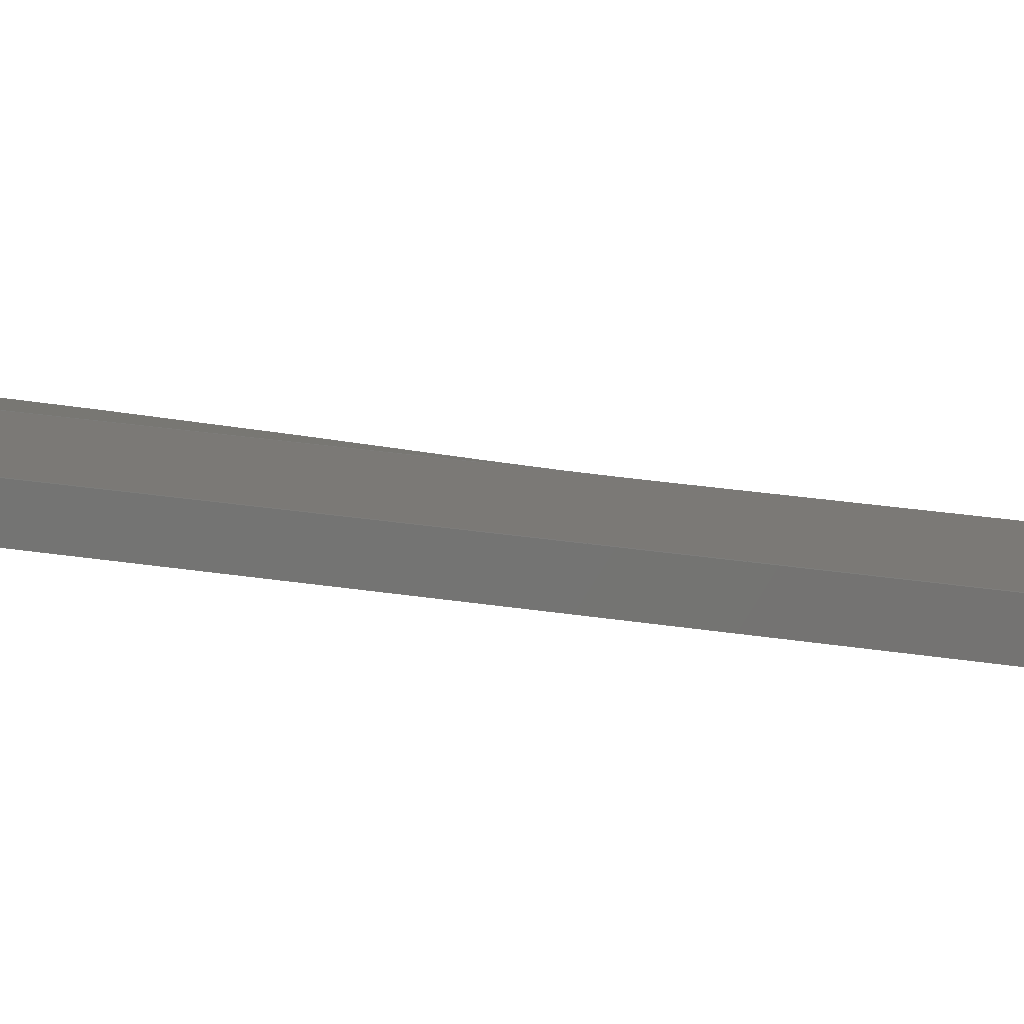
<metadata>
{"format":"step","ext":"step","renderer":"f3d","projection":"perspective","resolution":1024,"background":"white","views":[{"elev":6.8,"azim":-46.8,"up":"+Y"}]}
</metadata>
<code>
ISO-10303-21;
DATA;
#1=MECHANICAL_DESIGN_GEOMETRIC_PRESENTATION_REPRESENTATION('',(#4),#434);
#2=SHAPE_REPRESENTATION_RELATIONSHIP('SRR','None',#441,#3);
#3=ADVANCED_BREP_SHAPE_REPRESENTATION('',(#5),#433);
#4=STYLED_ITEM('',(#450),#5);
#5=MANIFOLD_SOLID_BREP('Body1',#240);
#6=CIRCLE('',#266,0.254);
#7=CIRCLE('',#267,0.254);
#8=CIRCLE('',#270,0.254);
#9=CIRCLE('',#271,0.254);
#10=CIRCLE('',#274,0.254);
#11=CIRCLE('',#275,0.254);
#12=CIRCLE('',#278,0.254);
#13=CIRCLE('',#279,0.254);
#14=CYLINDRICAL_SURFACE('',#262,2.032);
#15=CYLINDRICAL_SURFACE('',#263,14.48);
#16=CYLINDRICAL_SURFACE('',#265,0.254);
#17=CYLINDRICAL_SURFACE('',#269,0.254);
#18=CYLINDRICAL_SURFACE('',#273,0.254);
#19=CYLINDRICAL_SURFACE('',#277,0.254);
#20=FACE_OUTER_BOUND('',#34,.T.);
#21=FACE_OUTER_BOUND('',#35,.T.);
#22=FACE_OUTER_BOUND('',#36,.T.);
#23=FACE_OUTER_BOUND('',#37,.T.);
#24=FACE_OUTER_BOUND('',#38,.T.);
#25=FACE_OUTER_BOUND('',#39,.T.);
#26=FACE_OUTER_BOUND('',#40,.T.);
#27=FACE_OUTER_BOUND('',#41,.T.);
#28=FACE_OUTER_BOUND('',#42,.T.);
#29=FACE_OUTER_BOUND('',#43,.T.);
#30=FACE_OUTER_BOUND('',#44,.T.);
#31=FACE_OUTER_BOUND('',#45,.T.);
#32=FACE_OUTER_BOUND('',#46,.T.);
#33=FACE_OUTER_BOUND('',#47,.T.);
#34=EDGE_LOOP('',(#150,#151,#152,#153));
#35=EDGE_LOOP('',(#154,#155,#156,#157));
#36=EDGE_LOOP('',(#158,#159,#160,#161));
#37=EDGE_LOOP('',(#162,#163,#164,#165));
#38=EDGE_LOOP('',(#166,#167,#168,#169));
#39=EDGE_LOOP('',(#170,#171,#172,#173));
#40=EDGE_LOOP('',(#174,#175,#176,#177));
#41=EDGE_LOOP('',(#178,#179,#180,#181,#182,#183));
#42=EDGE_LOOP('',(#184,#185,#186,#187));
#43=EDGE_LOOP('',(#188,#189,#190,#191));
#44=EDGE_LOOP('',(#192,#193,#194,#195));
#45=EDGE_LOOP('',(#196,#197,#198,#199));
#46=EDGE_LOOP('',(#200,#201,#202,#203,#204,#205,#206,#207,#208));
#47=EDGE_LOOP('',(#209,#210,#211,#212,#213,#214,#215,#216,#217));
#48=LINE('',#366,#68);
#49=LINE('',#375,#69);
#50=LINE('',#380,#70);
#51=LINE('',#381,#71);
#52=LINE('',#383,#72);
#53=LINE('',#387,#73);
#54=LINE('',#389,#74);
#55=LINE('',#391,#75);
#56=LINE('',#392,#76);
#57=LINE('',#398,#77);
#58=LINE('',#401,#78);
#59=LINE('',#403,#79);
#60=LINE('',#404,#80);
#61=LINE('',#410,#81);
#62=LINE('',#412,#82);
#63=LINE('',#413,#83);
#64=LINE('',#419,#84);
#65=LINE('',#422,#85);
#66=LINE('',#424,#86);
#67=LINE('',#425,#87);
#68=VECTOR('',#288,1);
#69=VECTOR('',#297,1);
#70=VECTOR('',#304,1);
#71=VECTOR('',#305,1);
#72=VECTOR('',#308,1);
#73=VECTOR('',#311,1);
#74=VECTOR('',#312,1);
#75=VECTOR('',#313,1);
#76=VECTOR('',#314,1);
#77=VECTOR('',#321,1);
#78=VECTOR('',#324,1);
#79=VECTOR('',#325,1);
#80=VECTOR('',#326,1);
#81=VECTOR('',#335,1);
#82=VECTOR('',#336,1);
#83=VECTOR('',#337,1);
#84=VECTOR('',#344,1);
#85=VECTOR('',#347,1);
#86=VECTOR('',#348,1);
#87=VECTOR('',#349,1);
#88=ELLIPSE('',#255,0.2551,0.254);
#89=ELLIPSE('',#256,2.041,2.032);
#90=ELLIPSE('',#257,14.55,14.48);
#91=ELLIPSE('',#259,2.041,2.032);
#92=ELLIPSE('',#260,0.2551,0.254);
#93=ELLIPSE('',#261,14.55,14.48);
#94=VERTEX_POINT('',#362);
#95=VERTEX_POINT('',#363);
#96=VERTEX_POINT('',#365);
#97=VERTEX_POINT('',#367);
#98=VERTEX_POINT('',#371);
#99=VERTEX_POINT('',#372);
#100=VERTEX_POINT('',#374);
#101=VERTEX_POINT('',#376);
#102=VERTEX_POINT('',#385);
#103=VERTEX_POINT('',#386);
#104=VERTEX_POINT('',#388);
#105=VERTEX_POINT('',#390);
#106=VERTEX_POINT('',#394);
#107=VERTEX_POINT('',#396);
#108=VERTEX_POINT('',#400);
#109=VERTEX_POINT('',#402);
#110=VERTEX_POINT('',#409);
#111=VERTEX_POINT('',#411);
#112=VERTEX_POINT('',#415);
#113=VERTEX_POINT('',#417);
#114=VERTEX_POINT('',#421);
#115=VERTEX_POINT('',#423);
#116=EDGE_CURVE('',#94,#95,#88,.T.);
#117=EDGE_CURVE('',#96,#94,#48,.T.);
#118=EDGE_CURVE('',#97,#96,#89,.T.);
#119=EDGE_CURVE('',#95,#97,#90,.T.);
#120=EDGE_CURVE('',#98,#99,#91,.T.);
#121=EDGE_CURVE('',#100,#98,#49,.T.);
#122=EDGE_CURVE('',#101,#100,#92,.T.);
#123=EDGE_CURVE('',#99,#101,#93,.T.);
#124=EDGE_CURVE('',#98,#96,#50,.T.);
#125=EDGE_CURVE('',#99,#97,#51,.T.);
#126=EDGE_CURVE('',#101,#95,#52,.T.);
#127=EDGE_CURVE('',#102,#103,#53,.T.);
#128=EDGE_CURVE('',#102,#104,#54,.T.);
#129=EDGE_CURVE('',#105,#104,#55,.T.);
#130=EDGE_CURVE('',#103,#105,#56,.T.);
#131=EDGE_CURVE('',#106,#103,#6,.T.);
#132=EDGE_CURVE('',#107,#105,#7,.T.);
#133=EDGE_CURVE('',#106,#107,#57,.T.);
#134=EDGE_CURVE('',#106,#108,#58,.T.);
#135=EDGE_CURVE('',#109,#107,#59,.T.);
#136=EDGE_CURVE('',#108,#109,#60,.T.);
#137=EDGE_CURVE('',#100,#108,#8,.T.);
#138=EDGE_CURVE('',#94,#109,#9,.T.);
#139=EDGE_CURVE('',#110,#98,#61,.T.);
#140=EDGE_CURVE('',#111,#96,#62,.T.);
#141=EDGE_CURVE('',#110,#111,#63,.T.);
#142=EDGE_CURVE('',#112,#110,#10,.T.);
#143=EDGE_CURVE('',#113,#111,#11,.T.);
#144=EDGE_CURVE('',#112,#113,#64,.T.);
#145=EDGE_CURVE('',#114,#112,#65,.T.);
#146=EDGE_CURVE('',#115,#113,#66,.T.);
#147=EDGE_CURVE('',#114,#115,#67,.T.);
#148=EDGE_CURVE('',#102,#114,#12,.T.);
#149=EDGE_CURVE('',#104,#115,#13,.T.);
#150=ORIENTED_EDGE('',*,*,#116,.F.);
#151=ORIENTED_EDGE('',*,*,#117,.F.);
#152=ORIENTED_EDGE('',*,*,#118,.F.);
#153=ORIENTED_EDGE('',*,*,#119,.F.);
#154=ORIENTED_EDGE('',*,*,#120,.F.);
#155=ORIENTED_EDGE('',*,*,#121,.F.);
#156=ORIENTED_EDGE('',*,*,#122,.F.);
#157=ORIENTED_EDGE('',*,*,#123,.F.);
#158=ORIENTED_EDGE('',*,*,#118,.T.);
#159=ORIENTED_EDGE('',*,*,#124,.F.);
#160=ORIENTED_EDGE('',*,*,#120,.T.);
#161=ORIENTED_EDGE('',*,*,#125,.T.);
#162=ORIENTED_EDGE('',*,*,#119,.T.);
#163=ORIENTED_EDGE('',*,*,#125,.F.);
#164=ORIENTED_EDGE('',*,*,#123,.T.);
#165=ORIENTED_EDGE('',*,*,#126,.T.);
#166=ORIENTED_EDGE('',*,*,#127,.F.);
#167=ORIENTED_EDGE('',*,*,#128,.T.);
#168=ORIENTED_EDGE('',*,*,#129,.F.);
#169=ORIENTED_EDGE('',*,*,#130,.F.);
#170=ORIENTED_EDGE('',*,*,#131,.T.);
#171=ORIENTED_EDGE('',*,*,#130,.T.);
#172=ORIENTED_EDGE('',*,*,#132,.F.);
#173=ORIENTED_EDGE('',*,*,#133,.F.);
#174=ORIENTED_EDGE('',*,*,#134,.F.);
#175=ORIENTED_EDGE('',*,*,#133,.T.);
#176=ORIENTED_EDGE('',*,*,#135,.F.);
#177=ORIENTED_EDGE('',*,*,#136,.F.);
#178=ORIENTED_EDGE('',*,*,#116,.T.);
#179=ORIENTED_EDGE('',*,*,#126,.F.);
#180=ORIENTED_EDGE('',*,*,#122,.T.);
#181=ORIENTED_EDGE('',*,*,#137,.T.);
#182=ORIENTED_EDGE('',*,*,#136,.T.);
#183=ORIENTED_EDGE('',*,*,#138,.F.);
#184=ORIENTED_EDGE('',*,*,#139,.T.);
#185=ORIENTED_EDGE('',*,*,#124,.T.);
#186=ORIENTED_EDGE('',*,*,#140,.F.);
#187=ORIENTED_EDGE('',*,*,#141,.F.);
#188=ORIENTED_EDGE('',*,*,#142,.T.);
#189=ORIENTED_EDGE('',*,*,#141,.T.);
#190=ORIENTED_EDGE('',*,*,#143,.F.);
#191=ORIENTED_EDGE('',*,*,#144,.F.);
#192=ORIENTED_EDGE('',*,*,#145,.T.);
#193=ORIENTED_EDGE('',*,*,#144,.T.);
#194=ORIENTED_EDGE('',*,*,#146,.F.);
#195=ORIENTED_EDGE('',*,*,#147,.F.);
#196=ORIENTED_EDGE('',*,*,#148,.T.);
#197=ORIENTED_EDGE('',*,*,#147,.T.);
#198=ORIENTED_EDGE('',*,*,#149,.F.);
#199=ORIENTED_EDGE('',*,*,#128,.F.);
#200=ORIENTED_EDGE('',*,*,#117,.T.);
#201=ORIENTED_EDGE('',*,*,#138,.T.);
#202=ORIENTED_EDGE('',*,*,#135,.T.);
#203=ORIENTED_EDGE('',*,*,#132,.T.);
#204=ORIENTED_EDGE('',*,*,#129,.T.);
#205=ORIENTED_EDGE('',*,*,#149,.T.);
#206=ORIENTED_EDGE('',*,*,#146,.T.);
#207=ORIENTED_EDGE('',*,*,#143,.T.);
#208=ORIENTED_EDGE('',*,*,#140,.T.);
#209=ORIENTED_EDGE('',*,*,#121,.T.);
#210=ORIENTED_EDGE('',*,*,#139,.F.);
#211=ORIENTED_EDGE('',*,*,#142,.F.);
#212=ORIENTED_EDGE('',*,*,#145,.F.);
#213=ORIENTED_EDGE('',*,*,#148,.F.);
#214=ORIENTED_EDGE('',*,*,#127,.T.);
#215=ORIENTED_EDGE('',*,*,#131,.F.);
#216=ORIENTED_EDGE('',*,*,#134,.T.);
#217=ORIENTED_EDGE('',*,*,#137,.F.);
#218=PLANE('',#254);
#219=PLANE('',#258);
#220=PLANE('',#264);
#221=PLANE('',#268);
#222=PLANE('',#272);
#223=PLANE('',#276);
#224=PLANE('',#280);
#225=PLANE('',#281);
#226=ADVANCED_FACE('',(#20),#218,.F.);
#227=ADVANCED_FACE('',(#21),#219,.F.);
#228=ADVANCED_FACE('',(#22),#14,.F.);
#229=ADVANCED_FACE('',(#23),#15,.T.);
#230=ADVANCED_FACE('',(#24),#220,.T.);
#231=ADVANCED_FACE('',(#25),#16,.T.);
#232=ADVANCED_FACE('',(#26),#221,.T.);
#233=ADVANCED_FACE('',(#27),#17,.T.);
#234=ADVANCED_FACE('',(#28),#222,.T.);
#235=ADVANCED_FACE('',(#29),#18,.T.);
#236=ADVANCED_FACE('',(#30),#223,.T.);
#237=ADVANCED_FACE('',(#31),#19,.T.);
#238=ADVANCED_FACE('',(#32),#224,.T.);
#239=ADVANCED_FACE('',(#33),#225,.F.);
#240=CLOSED_SHELL('',(#226,#227,#228,#229,#230,#231,#232,#233,#234,#235,
#236,#237,#238,#239));
#241=DERIVED_UNIT_ELEMENT(#243,1);
#242=DERIVED_UNIT_ELEMENT(#436,3);
#243=(
MASS_UNIT()
NAMED_UNIT(*)
SI_UNIT(.KILO.,.GRAM.)
);
#244=DERIVED_UNIT((#241,#242));
#245=MEASURE_REPRESENTATION_ITEM('density measure',
POSITIVE_RATIO_MEASURE(7850),#244);
#246=PROPERTY_DEFINITION_REPRESENTATION(#251,#248);
#247=PROPERTY_DEFINITION_REPRESENTATION(#252,#249);
#248=REPRESENTATION('material name',(#250),#433);
#249=REPRESENTATION('density',(#245),#433);
#250=DESCRIPTIVE_REPRESENTATION_ITEM('Steel','Steel');
#251=PROPERTY_DEFINITION('material property','material name',#443);
#252=PROPERTY_DEFINITION('material property','density of part',#443);
#253=AXIS2_PLACEMENT_3D('placement',#360,#282,#283);
#254=AXIS2_PLACEMENT_3D('',#361,#284,#285);
#255=AXIS2_PLACEMENT_3D('',#364,#286,#287);
#256=AXIS2_PLACEMENT_3D('',#368,#289,#290);
#257=AXIS2_PLACEMENT_3D('',#369,#291,#292);
#258=AXIS2_PLACEMENT_3D('',#370,#293,#294);
#259=AXIS2_PLACEMENT_3D('',#373,#295,#296);
#260=AXIS2_PLACEMENT_3D('',#377,#298,#299);
#261=AXIS2_PLACEMENT_3D('',#378,#300,#301);
#262=AXIS2_PLACEMENT_3D('',#379,#302,#303);
#263=AXIS2_PLACEMENT_3D('',#382,#306,#307);
#264=AXIS2_PLACEMENT_3D('',#384,#309,#310);
#265=AXIS2_PLACEMENT_3D('',#393,#315,#316);
#266=AXIS2_PLACEMENT_3D('',#395,#317,#318);
#267=AXIS2_PLACEMENT_3D('',#397,#319,#320);
#268=AXIS2_PLACEMENT_3D('',#399,#322,#323);
#269=AXIS2_PLACEMENT_3D('',#405,#327,#328);
#270=AXIS2_PLACEMENT_3D('',#406,#329,#330);
#271=AXIS2_PLACEMENT_3D('',#407,#331,#332);
#272=AXIS2_PLACEMENT_3D('',#408,#333,#334);
#273=AXIS2_PLACEMENT_3D('',#414,#338,#339);
#274=AXIS2_PLACEMENT_3D('',#416,#340,#341);
#275=AXIS2_PLACEMENT_3D('',#418,#342,#343);
#276=AXIS2_PLACEMENT_3D('',#420,#345,#346);
#277=AXIS2_PLACEMENT_3D('',#426,#350,#351);
#278=AXIS2_PLACEMENT_3D('',#427,#352,#353);
#279=AXIS2_PLACEMENT_3D('',#428,#354,#355);
#280=AXIS2_PLACEMENT_3D('',#429,#356,#357);
#281=AXIS2_PLACEMENT_3D('',#430,#358,#359);
#282=DIRECTION('axis',(0,0,1));
#283=DIRECTION('refdir',(1,0,0));
#284=DIRECTION('center_axis',(-0.09481,-0.9955,0));
#285=DIRECTION('ref_axis',(-0.9955,0.09481,0));
#286=DIRECTION('center_axis',(-0.09481,-0.9955,0));
#287=DIRECTION('ref_axis',(0.9955,-0.09481,-2.312e-15));
#288=DIRECTION('',(0,0,-1));
#289=DIRECTION('center_axis',(0.09481,0.9955,0));
#290=DIRECTION('ref_axis',(-0.9955,0.09481,-2.91e-15));
#291=DIRECTION('center_axis',(-0.09481,-0.9955,0));
#292=DIRECTION('ref_axis',(0.9955,-0.09481,-2.137e-16));
#293=DIRECTION('center_axis',(-0.09481,0.9955,0));
#294=DIRECTION('ref_axis',(0.9955,0.09481,0));
#295=DIRECTION('center_axis',(0.09481,-0.9955,0));
#296=DIRECTION('ref_axis',(-0.9955,-0.09481,-5.711e-16));
#297=DIRECTION('',(0,0,1));
#298=DIRECTION('center_axis',(-0.09481,0.9955,0));
#299=DIRECTION('ref_axis',(0.9955,0.09481,-6.418e-15));
#300=DIRECTION('center_axis',(-0.09481,0.9955,0));
#301=DIRECTION('ref_axis',(0.9955,0.09481,5.495e-16));
#302=DIRECTION('center_axis',(0,1,0));
#303=DIRECTION('ref_axis',(-0.9691,0,-0.2467));
#304=DIRECTION('',(0,1,0));
#305=DIRECTION('',(0,1,0));
#306=DIRECTION('center_axis',(0,1,0));
#307=DIRECTION('ref_axis',(0.9691,0,0.2467));
#308=DIRECTION('',(0,1,0));
#309=DIRECTION('center_axis',(-1,0,0));
#310=DIRECTION('ref_axis',(0,0,1));
#311=DIRECTION('',(0,0,-1));
#312=DIRECTION('',(0,1,0));
#313=DIRECTION('',(0,0,1));
#314=DIRECTION('',(0,1,0));
#315=DIRECTION('center_axis',(0,1,0));
#316=DIRECTION('ref_axis',(-1.399e-14,0,-1));
#317=DIRECTION('center_axis',(0,1,0));
#318=DIRECTION('ref_axis',(-1.399e-14,0,-1));
#319=DIRECTION('center_axis',(0,1,0));
#320=DIRECTION('ref_axis',(-1.399e-14,0,-1));
#321=DIRECTION('',(0,1,0));
#322=DIRECTION('center_axis',(0,0,-1));
#323=DIRECTION('ref_axis',(-1,0,0));
#324=DIRECTION('',(1,0,0));
#325=DIRECTION('',(-1,0,0));
#326=DIRECTION('',(0,1,0));
#327=DIRECTION('center_axis',(0,1,0));
#328=DIRECTION('ref_axis',(0.9683,0,-0.25));
#329=DIRECTION('center_axis',(0,1,0));
#330=DIRECTION('ref_axis',(0.9683,0,-0.25));
#331=DIRECTION('center_axis',(0,1,0));
#332=DIRECTION('ref_axis',(0.9683,0,-0.25));
#333=DIRECTION('center_axis',(1,0,0));
#334=DIRECTION('ref_axis',(0,0,-1));
#335=DIRECTION('',(0,0,-1));
#336=DIRECTION('',(0,0,-1));
#337=DIRECTION('',(0,1,0));
#338=DIRECTION('center_axis',(0,1,0));
#339=DIRECTION('ref_axis',(1.399e-14,0,1));
#340=DIRECTION('center_axis',(0,1,0));
#341=DIRECTION('ref_axis',(1.399e-14,0,1));
#342=DIRECTION('center_axis',(0,1,0));
#343=DIRECTION('ref_axis',(1.399e-14,0,1));
#344=DIRECTION('',(0,1,0));
#345=DIRECTION('center_axis',(0,0,1));
#346=DIRECTION('ref_axis',(1,0,0));
#347=DIRECTION('',(1,0,0));
#348=DIRECTION('',(1,0,0));
#349=DIRECTION('',(0,1,0));
#350=DIRECTION('center_axis',(0,1,0));
#351=DIRECTION('ref_axis',(-1,0,1.399e-14));
#352=DIRECTION('center_axis',(0,1,0));
#353=DIRECTION('ref_axis',(-1,0,1.399e-14));
#354=DIRECTION('center_axis',(0,1,0));
#355=DIRECTION('ref_axis',(-1,0,1.399e-14));
#356=DIRECTION('center_axis',(0,1,0));
#357=DIRECTION('ref_axis',(1,0,0));
#358=DIRECTION('center_axis',(0,1,0));
#359=DIRECTION('ref_axis',(1,0,0));
#360=CARTESIAN_POINT('',(0,0,0));
#361=CARTESIAN_POINT('Origin',(-19.02,0.0762,31.75));
#362=CARTESIAN_POINT('',(-19.56,0.127,16.6));
#363=CARTESIAN_POINT('',(-19.51,0.1222,16.7));
#364=CARTESIAN_POINT('Origin',(-19.75,0.1456,16.76));
#365=CARTESIAN_POINT('',(-19.56,0.127,24.39));
#366=CARTESIAN_POINT('',(-19.56,0.127,27.94));
#367=CARTESIAN_POINT('',(-19.5,0.121,23.89));
#368=CARTESIAN_POINT('Origin',(-17.53,-0.06652,24.39));
#369=CARTESIAN_POINT('Origin',(-33.53,1.457,20.32));
#370=CARTESIAN_POINT('Origin',(-19.56,0,31.75));
#371=CARTESIAN_POINT('',(-19.56,0,24.39));
#372=CARTESIAN_POINT('',(-19.5,0.00598,23.89));
#373=CARTESIAN_POINT('Origin',(-17.53,0.1935,24.39));
#374=CARTESIAN_POINT('',(-19.56,0,16.6));
#375=CARTESIAN_POINT('',(-19.56,-8.674e-19,27.94));
#376=CARTESIAN_POINT('',(-19.51,0.004816,16.7));
#377=CARTESIAN_POINT('Origin',(-19.75,-0.01861,16.76));
#378=CARTESIAN_POINT('Origin',(-33.53,-1.33,20.32));
#379=CARTESIAN_POINT('Origin',(-17.53,0,24.39));
#380=CARTESIAN_POINT('',(-19.56,0,24.39));
#381=CARTESIAN_POINT('',(-19.5,0,23.89));
#382=CARTESIAN_POINT('Origin',(-33.53,0,20.32));
#383=CARTESIAN_POINT('',(-19.51,0,16.7));
#384=CARTESIAN_POINT('Origin',(-20.32,0,16.76));
#385=CARTESIAN_POINT('',(-20.32,0,31.5));
#386=CARTESIAN_POINT('',(-20.32,0,16.76));
#387=CARTESIAN_POINT('',(-20.32,0,31.5));
#388=CARTESIAN_POINT('',(-20.32,0.127,31.5));
#389=CARTESIAN_POINT('',(-20.32,0,31.5));
#390=CARTESIAN_POINT('',(-20.32,0.127,16.76));
#391=CARTESIAN_POINT('',(-20.32,0.127,31.5));
#392=CARTESIAN_POINT('',(-20.32,0,16.76));
#393=CARTESIAN_POINT('Origin',(-20.07,0,16.76));
#394=CARTESIAN_POINT('',(-20.07,0,16.51));
#395=CARTESIAN_POINT('Origin',(-20.07,0,16.76));
#396=CARTESIAN_POINT('',(-20.07,0.127,16.51));
#397=CARTESIAN_POINT('Origin',(-20.07,0.127,16.76));
#398=CARTESIAN_POINT('',(-20.07,0,16.51));
#399=CARTESIAN_POINT('Origin',(-19.75,0,16.51));
#400=CARTESIAN_POINT('',(-19.75,0,16.51));
#401=CARTESIAN_POINT('',(-20.07,0,16.51));
#402=CARTESIAN_POINT('',(-19.75,0.127,16.51));
#403=CARTESIAN_POINT('',(-20.07,0.127,16.51));
#404=CARTESIAN_POINT('',(-19.75,0,16.51));
#405=CARTESIAN_POINT('Origin',(-19.75,0,16.76));
#406=CARTESIAN_POINT('Origin',(-19.75,0,16.76));
#407=CARTESIAN_POINT('Origin',(-19.75,0.127,16.76));
#408=CARTESIAN_POINT('Origin',(-19.56,0,31.5));
#409=CARTESIAN_POINT('',(-19.56,0,31.5));
#410=CARTESIAN_POINT('',(-19.56,0,31.5));
#411=CARTESIAN_POINT('',(-19.56,0.127,31.5));
#412=CARTESIAN_POINT('',(-19.56,0.127,31.5));
#413=CARTESIAN_POINT('',(-19.56,0,31.5));
#414=CARTESIAN_POINT('Origin',(-19.81,0,31.5));
#415=CARTESIAN_POINT('',(-19.81,0,31.75));
#416=CARTESIAN_POINT('Origin',(-19.81,0,31.5));
#417=CARTESIAN_POINT('',(-19.81,0.127,31.75));
#418=CARTESIAN_POINT('Origin',(-19.81,0.127,31.5));
#419=CARTESIAN_POINT('',(-19.81,0,31.75));
#420=CARTESIAN_POINT('Origin',(-20.07,0,31.75));
#421=CARTESIAN_POINT('',(-20.07,0,31.75));
#422=CARTESIAN_POINT('',(-20.07,0,31.75));
#423=CARTESIAN_POINT('',(-20.07,0.127,31.75));
#424=CARTESIAN_POINT('',(-20.07,0.127,31.75));
#425=CARTESIAN_POINT('',(-20.07,0,31.75));
#426=CARTESIAN_POINT('Origin',(-20.07,0,31.5));
#427=CARTESIAN_POINT('Origin',(-20.07,0,31.5));
#428=CARTESIAN_POINT('Origin',(-20.07,0.127,31.5));
#429=CARTESIAN_POINT('Origin',(-19.68,0.127,24.13));
#430=CARTESIAN_POINT('Origin',(-19.68,0,24.13));
#431=UNCERTAINTY_MEASURE_WITH_UNIT(LENGTH_MEASURE(0.001),#435,
'DISTANCE_ACCURACY_VALUE',
'Maximum model space distance between geometric entities at asserted c
onnectivities');
#432=UNCERTAINTY_MEASURE_WITH_UNIT(LENGTH_MEASURE(0.001),#435,
'DISTANCE_ACCURACY_VALUE',
'Maximum model space distance between geometric entities at asserted c
onnectivities');
#433=(
GEOMETRIC_REPRESENTATION_CONTEXT(3)
GLOBAL_UNCERTAINTY_ASSIGNED_CONTEXT((#431))
GLOBAL_UNIT_ASSIGNED_CONTEXT((#435,#437,#438))
REPRESENTATION_CONTEXT('','3D')
);
#434=(
GEOMETRIC_REPRESENTATION_CONTEXT(3)
GLOBAL_UNCERTAINTY_ASSIGNED_CONTEXT((#432))
GLOBAL_UNIT_ASSIGNED_CONTEXT((#435,#437,#438))
REPRESENTATION_CONTEXT('','3D')
);
#435=(
LENGTH_UNIT()
NAMED_UNIT(*)
SI_UNIT(.CENTI.,.METRE.)
);
#436=(
LENGTH_UNIT()
NAMED_UNIT(*)
SI_UNIT($,.METRE.)
);
#437=(
NAMED_UNIT(*)
PLANE_ANGLE_UNIT()
SI_UNIT($,.RADIAN.)
);
#438=(
NAMED_UNIT(*)
SI_UNIT($,.STERADIAN.)
SOLID_ANGLE_UNIT()
);
#439=SHAPE_DEFINITION_REPRESENTATION(#440,#441);
#440=PRODUCT_DEFINITION_SHAPE('',$,#443);
#441=SHAPE_REPRESENTATION('',(#253),#433);
#442=PRODUCT_DEFINITION_CONTEXT('part definition',#447,'design');
#443=PRODUCT_DEFINITION('Knife','Knife',#444,#442);
#444=PRODUCT_DEFINITION_FORMATION('',$,#449);
#445=PRODUCT_RELATED_PRODUCT_CATEGORY('Knife','Knife',(#449));
#446=APPLICATION_PROTOCOL_DEFINITION('international standard',
'automotive_design',2009,#447);
#447=APPLICATION_CONTEXT(
'Core Data for Automotive Mechanical Design Process');
#448=PRODUCT_CONTEXT('part definition',#447,'mechanical');
#449=PRODUCT('Knife','Knife',$,(#448));
#450=PRESENTATION_STYLE_ASSIGNMENT((#451));
#451=SURFACE_STYLE_USAGE(.BOTH.,#452);
#452=SURFACE_SIDE_STYLE('',(#453));
#453=SURFACE_STYLE_FILL_AREA(#454);
#454=FILL_AREA_STYLE('Steel - Satin',(#455));
#455=FILL_AREA_STYLE_COLOUR('Steel - Satin',#456);
#456=COLOUR_RGB('Steel - Satin',0.6275,0.6275,0.6275);
ENDSEC;
END-ISO-10303-21;

</code>
